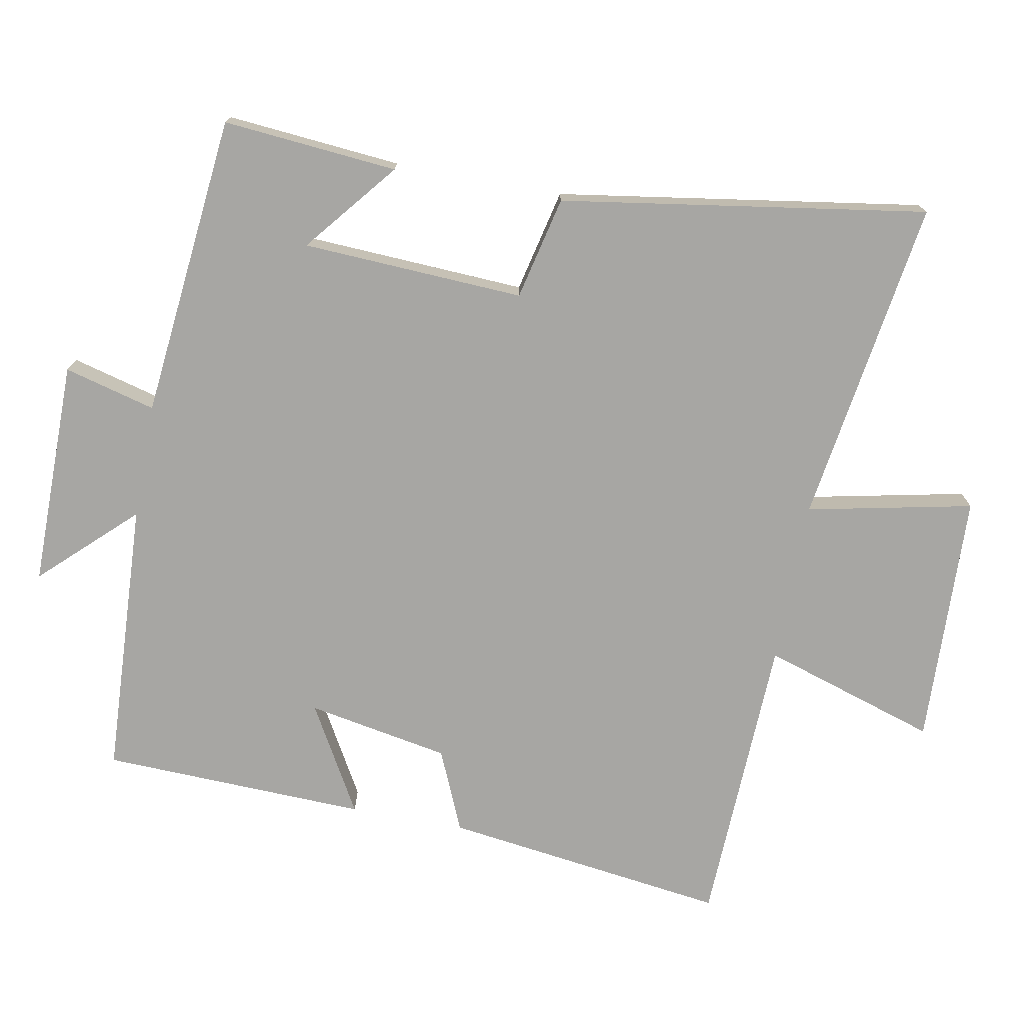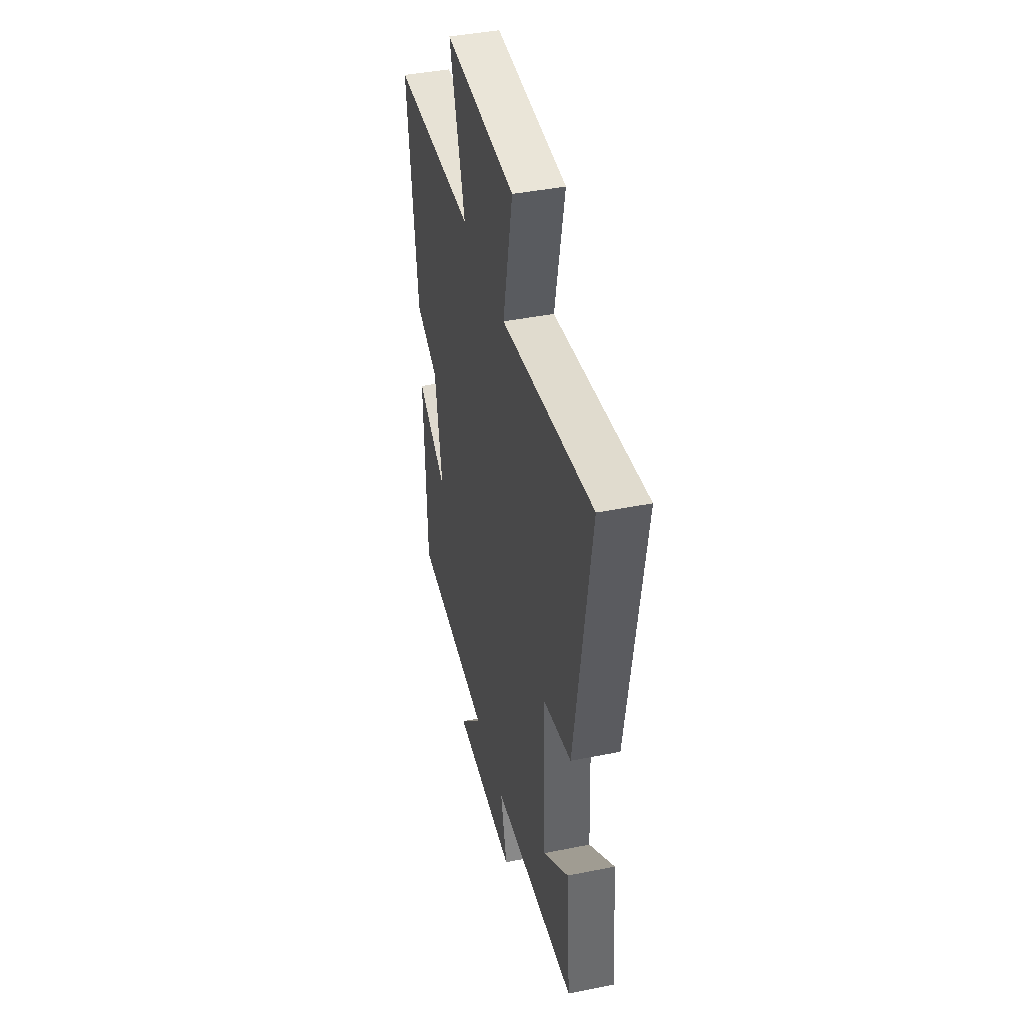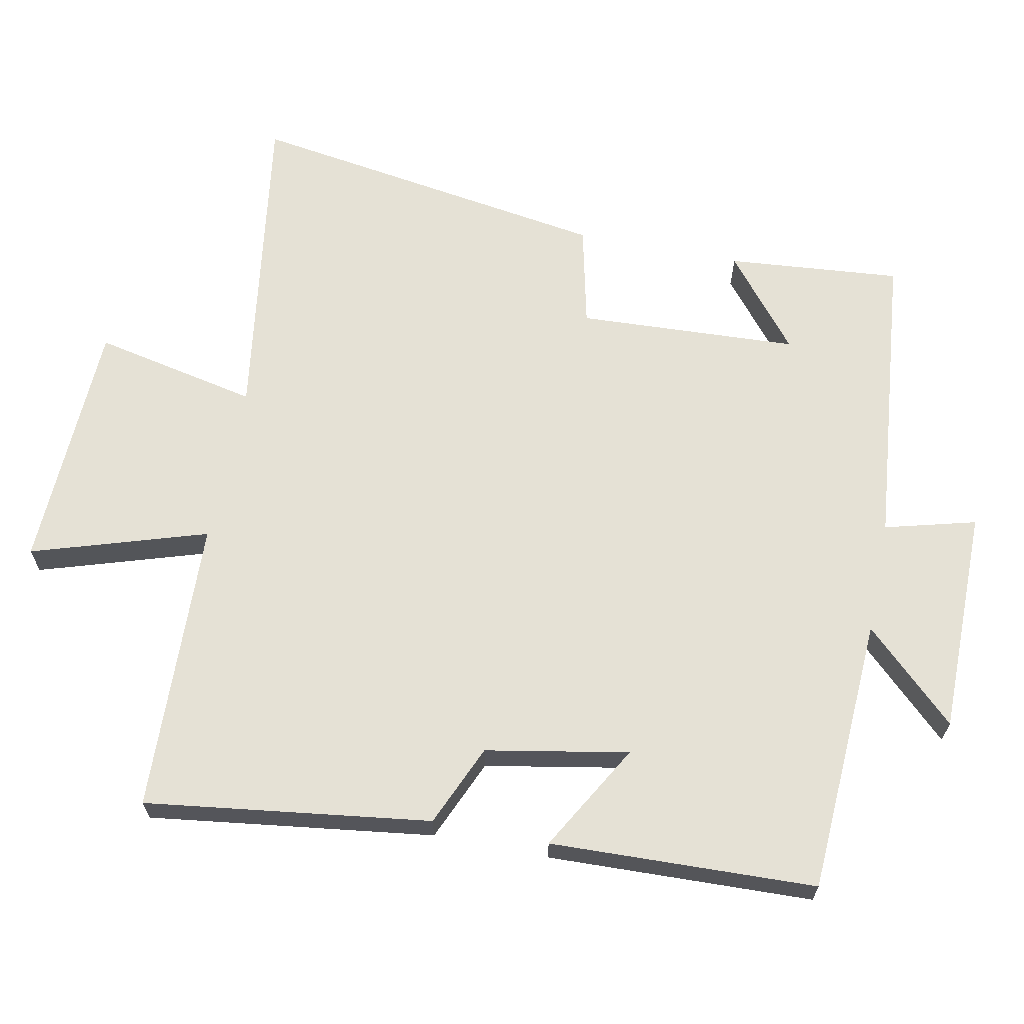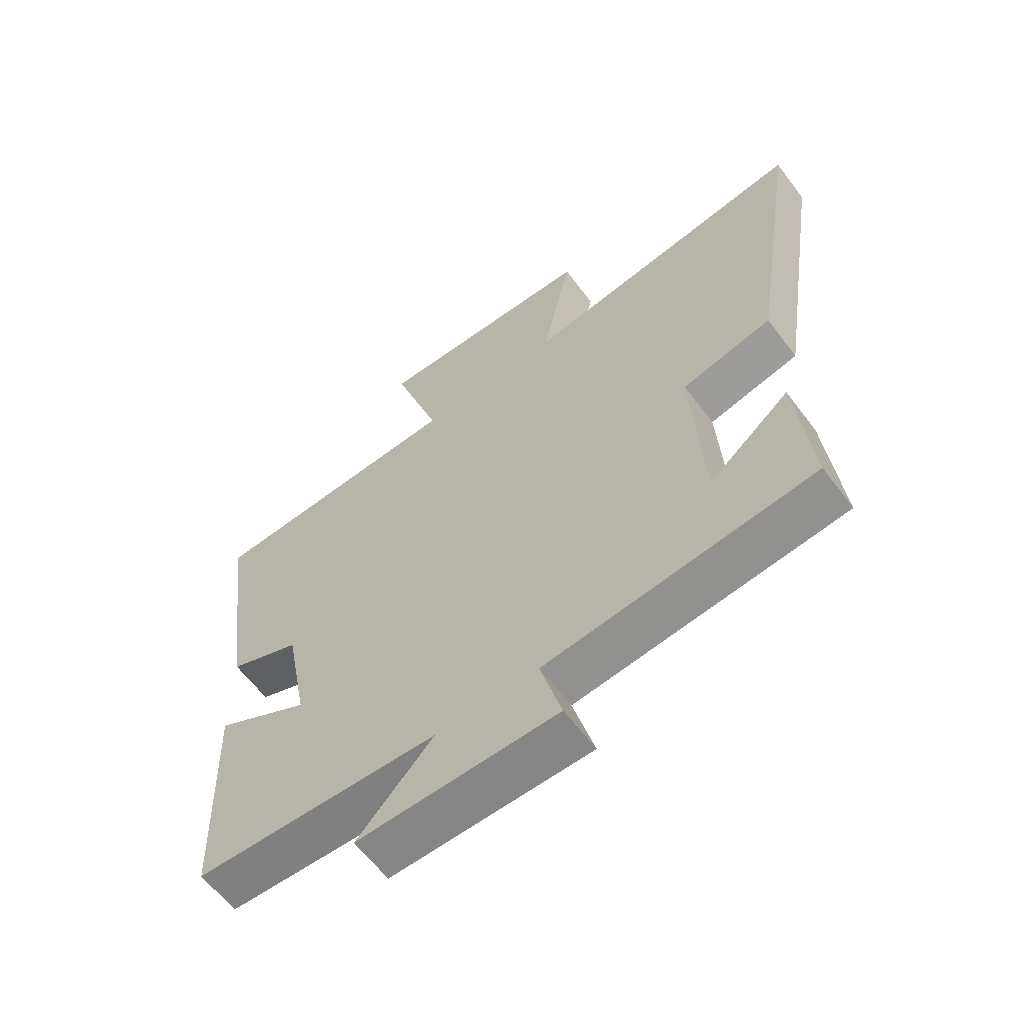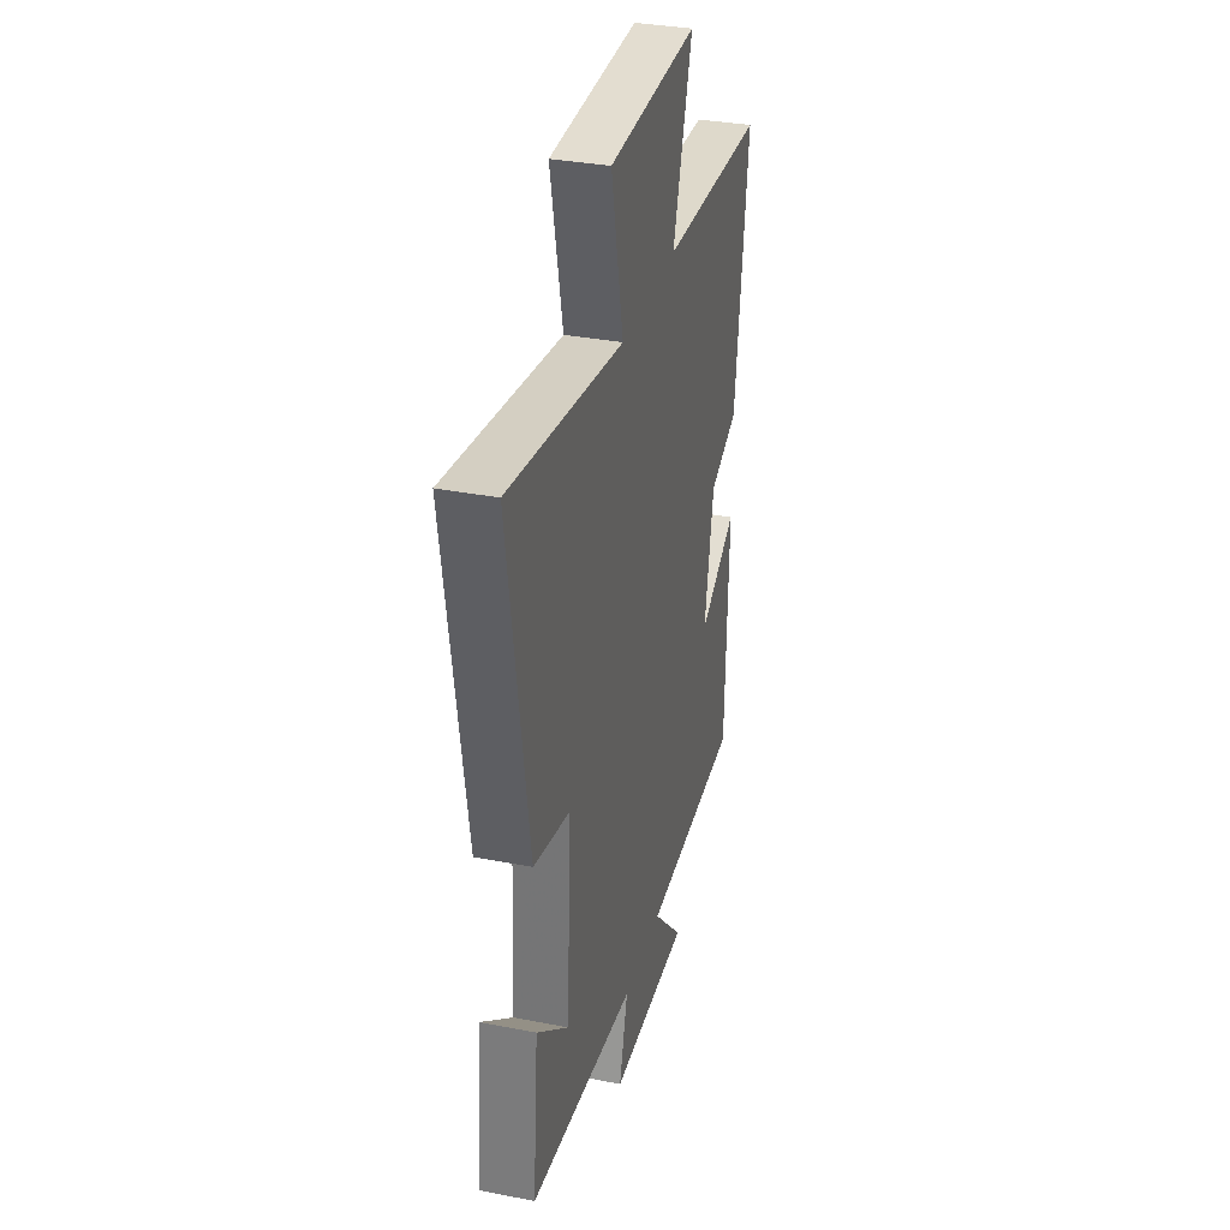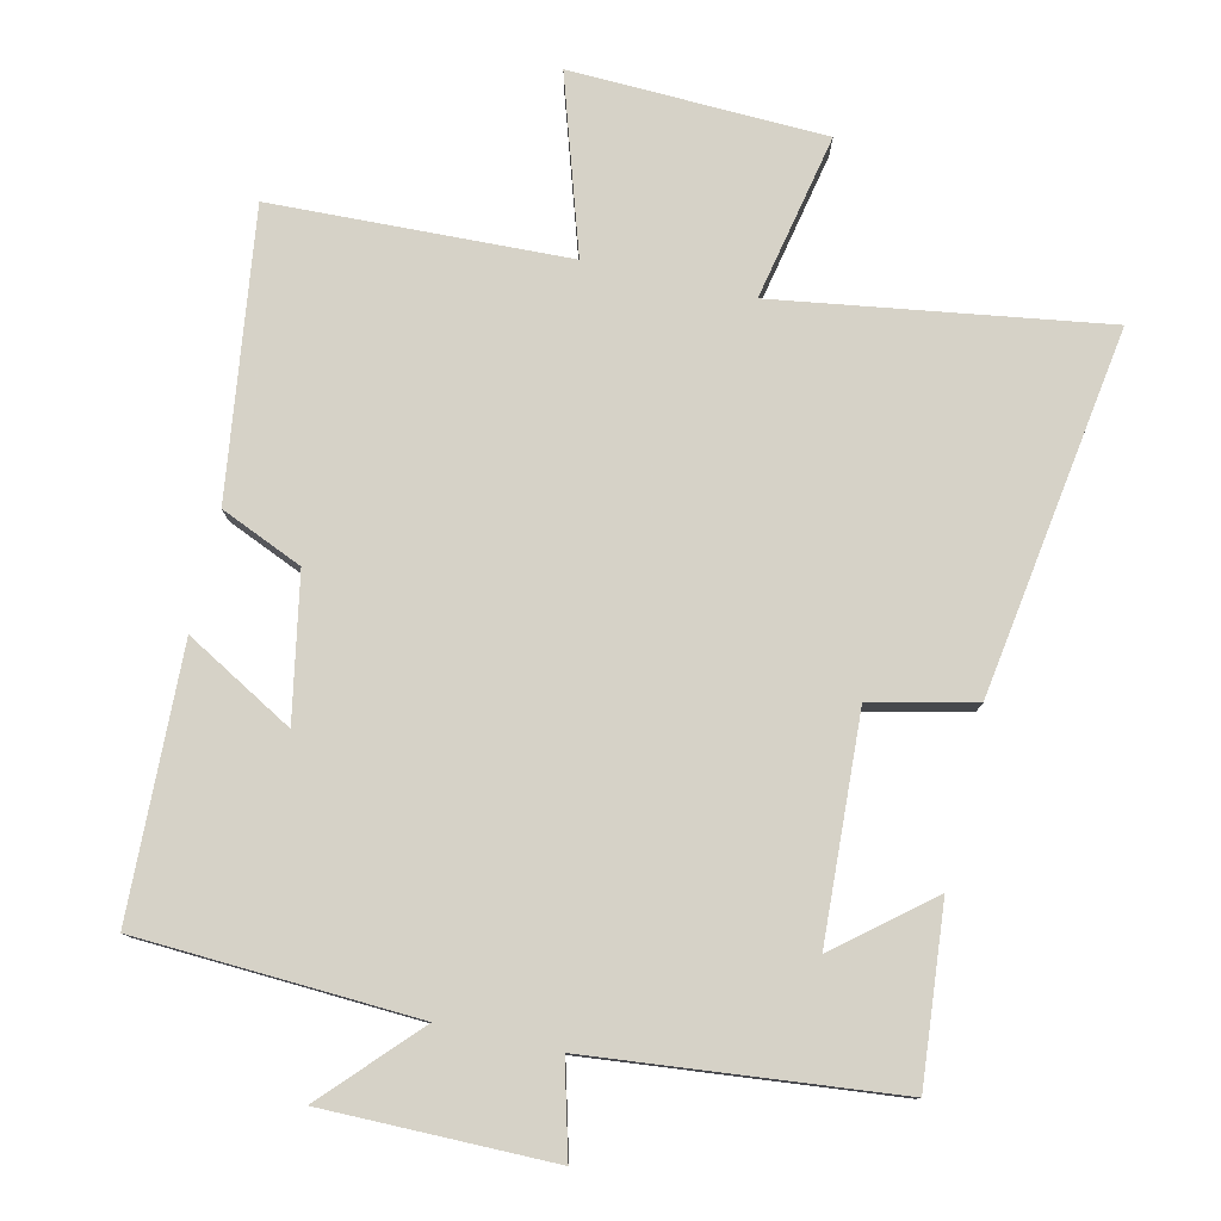
<metadata>
{"format":"obj","ext":"obj","renderer":"f3d","projection":"perspective","resolution":1024,"background":"white","views":[{"elev":-74.2,"azim":-100.6,"up":"+Y"},{"elev":42.3,"azim":-103.5,"up":"+Z"},{"elev":65.1,"azim":101.3,"up":"+Y"},{"elev":-62.2,"azim":-143.0,"up":"+Z"},{"elev":33.6,"azim":-75.1,"up":"+Z"},{"elev":78.5,"azim":-167.2,"up":"+Y"}]}
</metadata>
<code>
v 0.555 0.07 0.485
v 0.5 0.07 0.073
v 0.382 0.07 0.022
v 0.344 0.07 -0.184
v 0.5 0.07 -0.095
v 0.487 0.07 -0.479
v 0.085 0.07 -0.5
v 0.21 0.07 -0.632
v -0.118 0.07 -0.632
v -0.083 0.07 -0.5
v -0.522 0.07 -0.456
v -0.5 0.07 -0.204
v -0.367 0.07 -0.312
v -0.351 0.07 0.008
v -0.5 0.07 0.042
v -0.582 0.07 0.57
v -0.11 0.07 0.5
v -0.16 0.07 0.739
v 0.208 0.07 0.753
v 0.128 0.07 0.5
v 0.555 0 0.485
v 0.5 0 0.073
v 0.382 0 0.022
v 0.344 0 -0.184
v 0.5 0 -0.095
v 0.487 0 -0.479
v 0.085 0 -0.5
v 0.21 0 -0.632
v -0.118 0 -0.632
v -0.083 0 -0.5
v -0.522 0 -0.456
v -0.5 0 -0.204
v -0.367 0 -0.312
v -0.351 0 0.008
v -0.5 0 0.042
v -0.582 0 0.57
v -0.11 0 0.5
v -0.16 0 0.739
v 0.208 0 0.753
v 0.128 0 0.5
f 17 18 19 20
f 1 2 3
f 20 1 3
f 17 20 3
f 16 17 3
f 15 16 3
f 14 15 3
f 13 14 3 4
f 11 12 13
f 10 11 13 4
f 7 8 9 10
f 6 7 10
f 5 6 10
f 4 5 10
f 40 39 38 37
f 23 22 21
f 23 21 40
f 23 40 37
f 23 37 36
f 23 36 35
f 23 35 34
f 24 23 34 33
f 33 32 31
f 24 33 31 30
f 30 29 28 27
f 30 27 26
f 30 26 25
f 30 25 24
f 1 21 22 2
f 2 22 23 3
f 3 23 24 4
f 4 24 25 5
f 5 25 26 6
f 6 26 27 7
f 7 27 28 8
f 8 28 29 9
f 9 29 30 10
f 10 30 31 11
f 11 31 32 12
f 12 32 33 13
f 13 33 34 14
f 14 34 35 15
f 15 35 36 16
f 16 36 37 17
f 17 37 38 18
f 18 38 39 19
f 19 39 40 20
f 20 40 21 1

</code>
